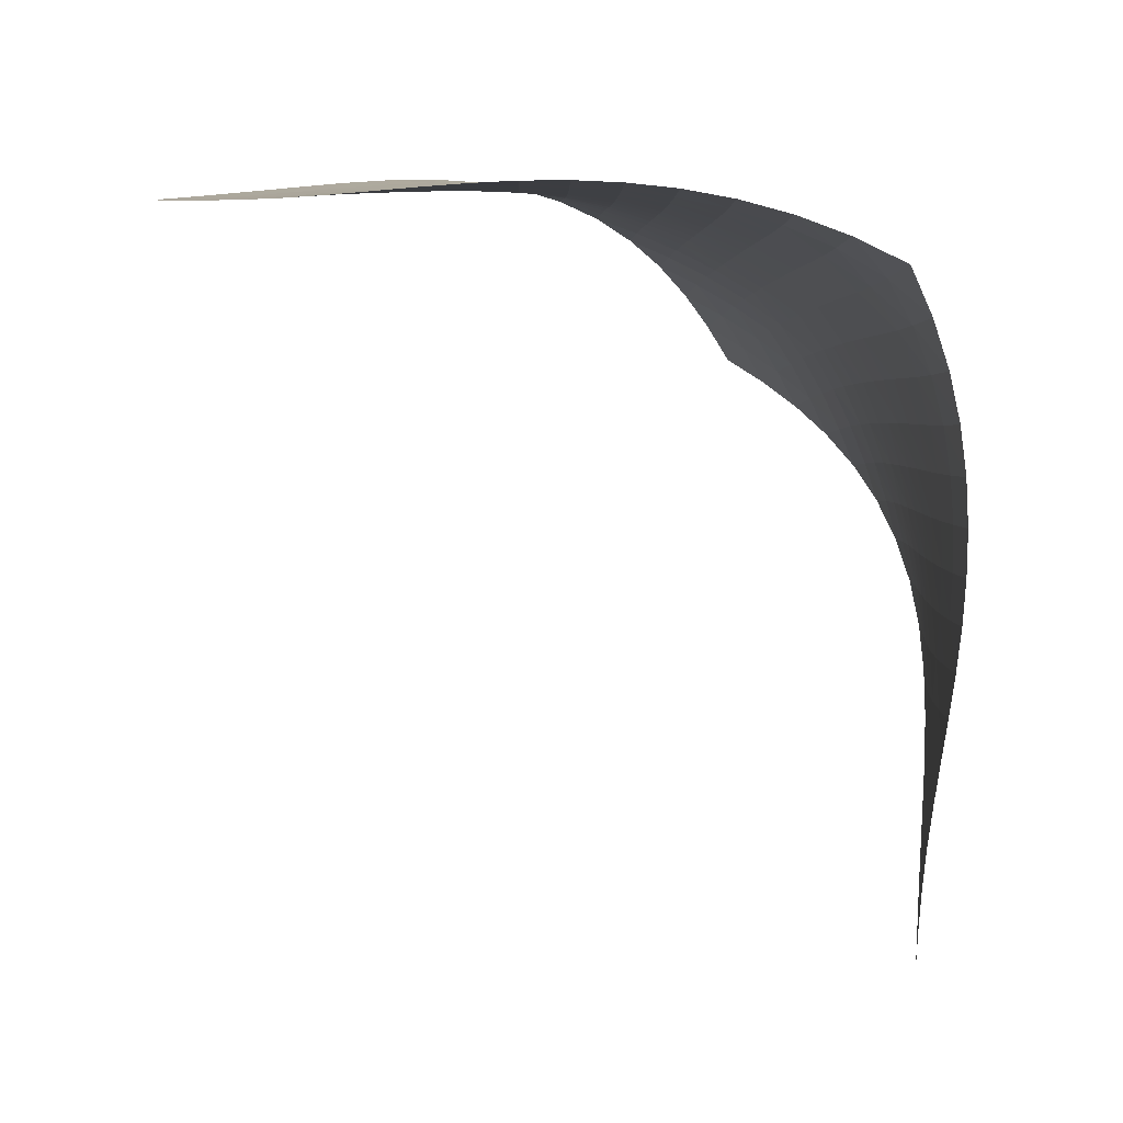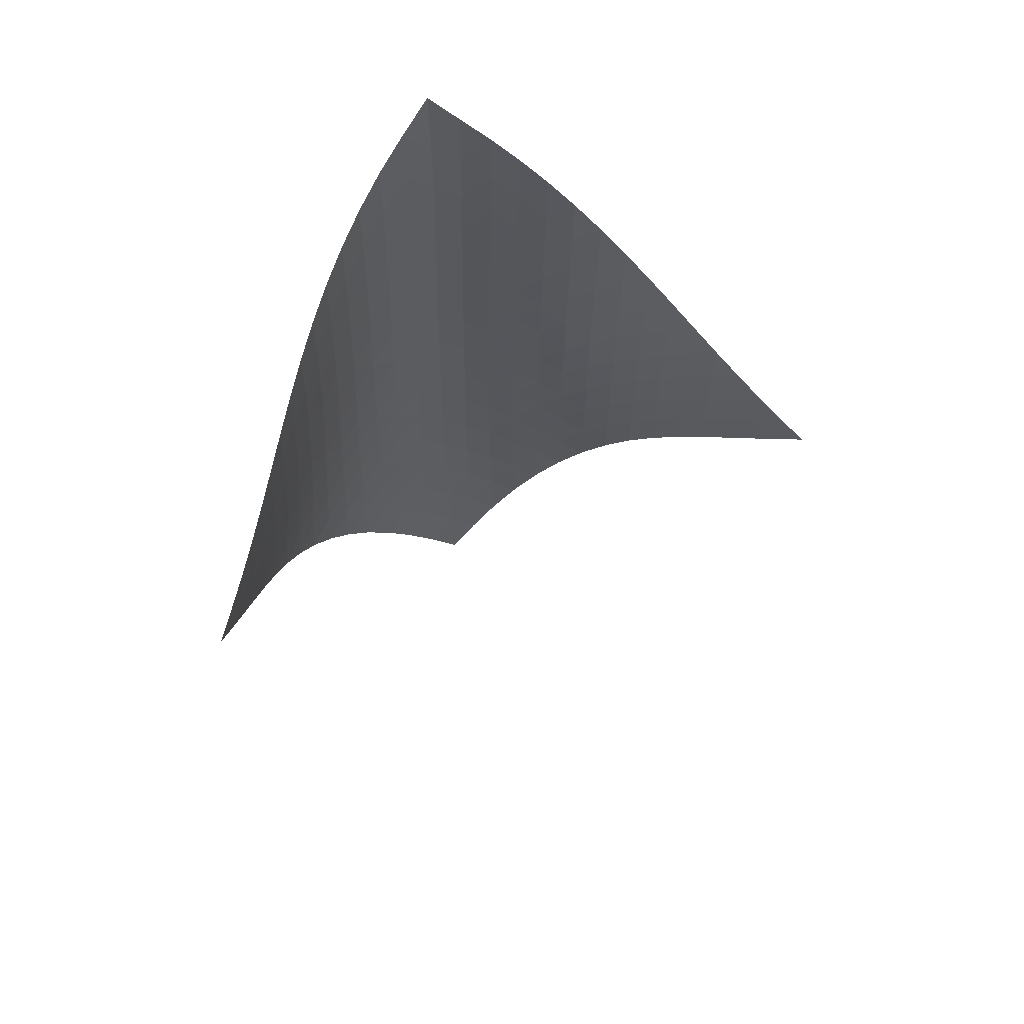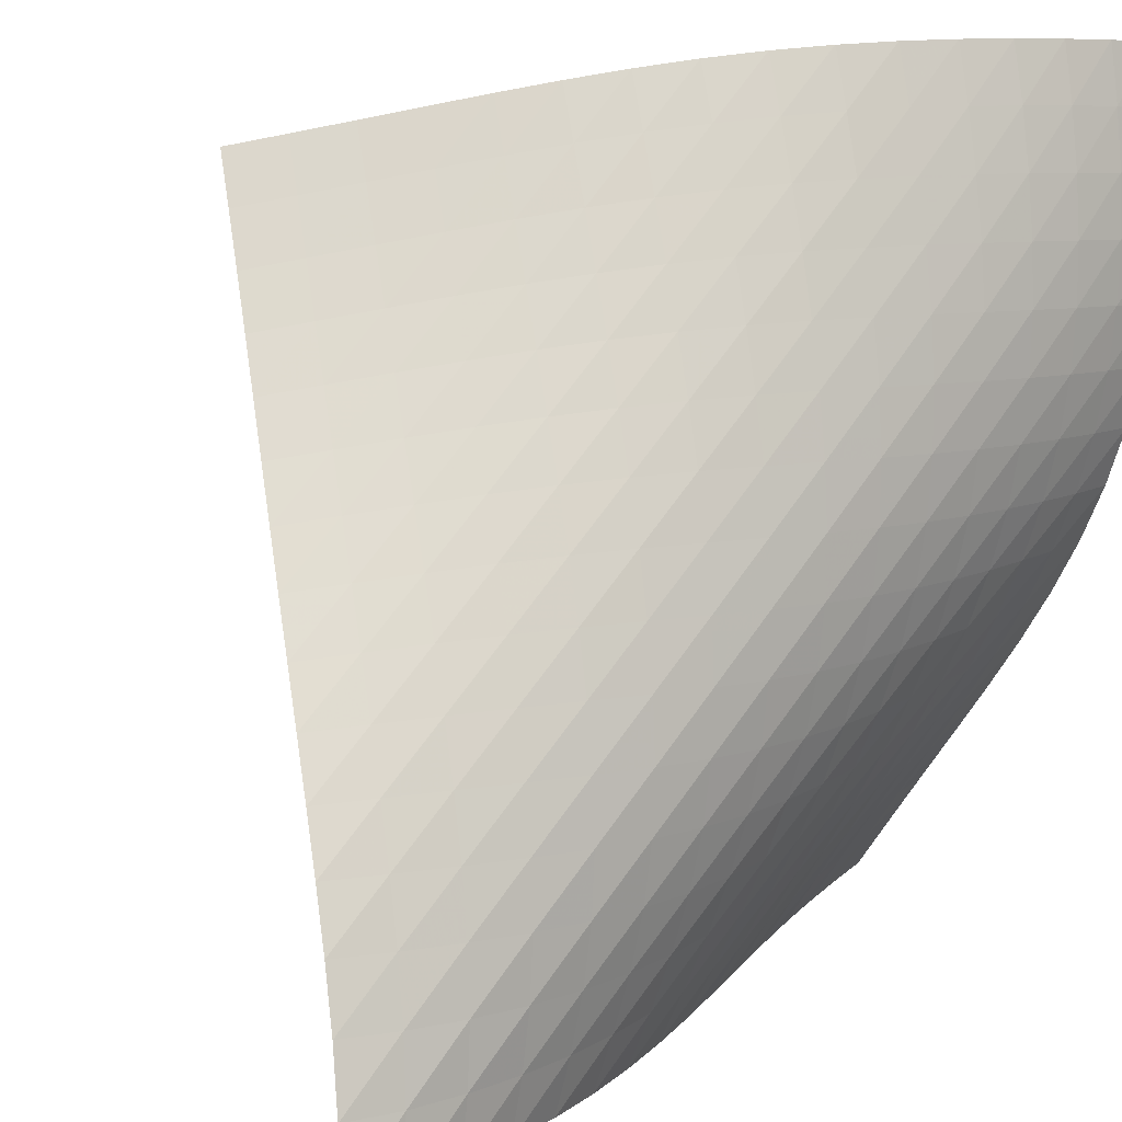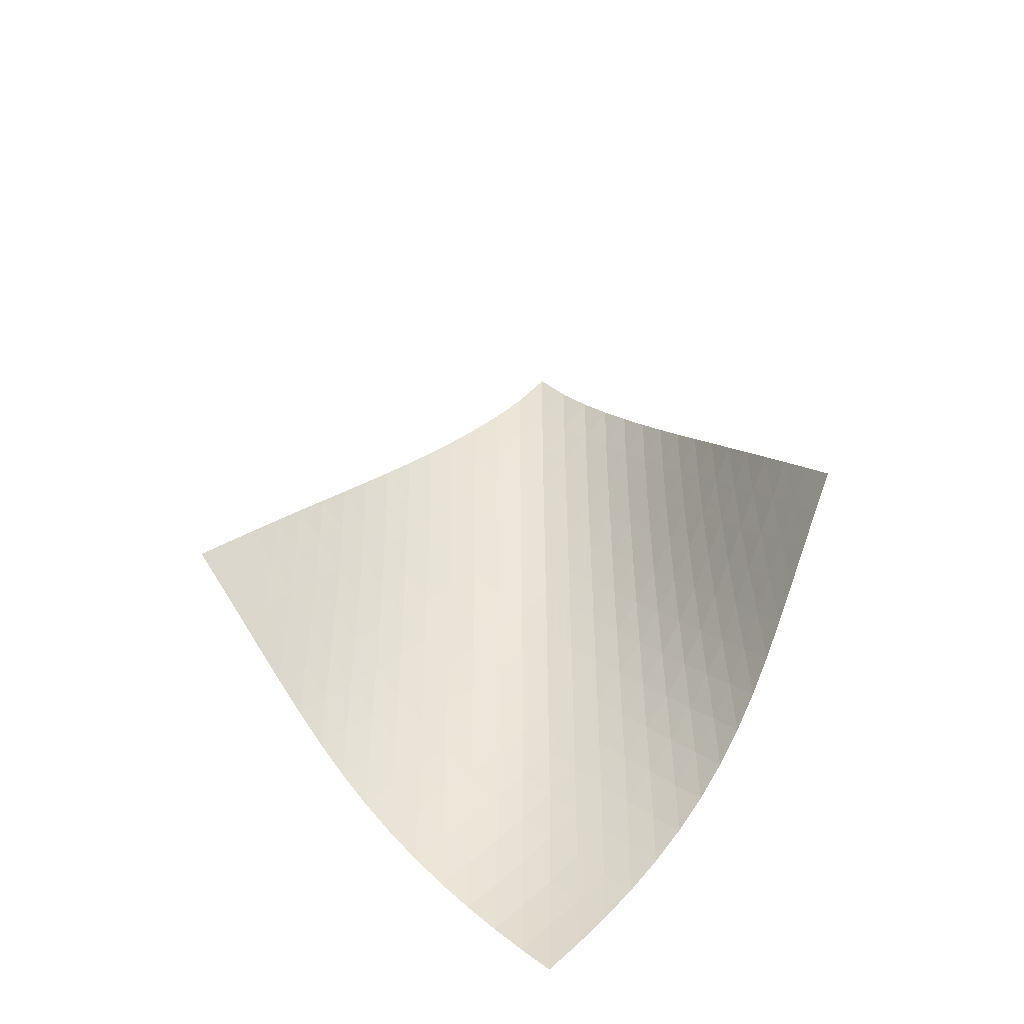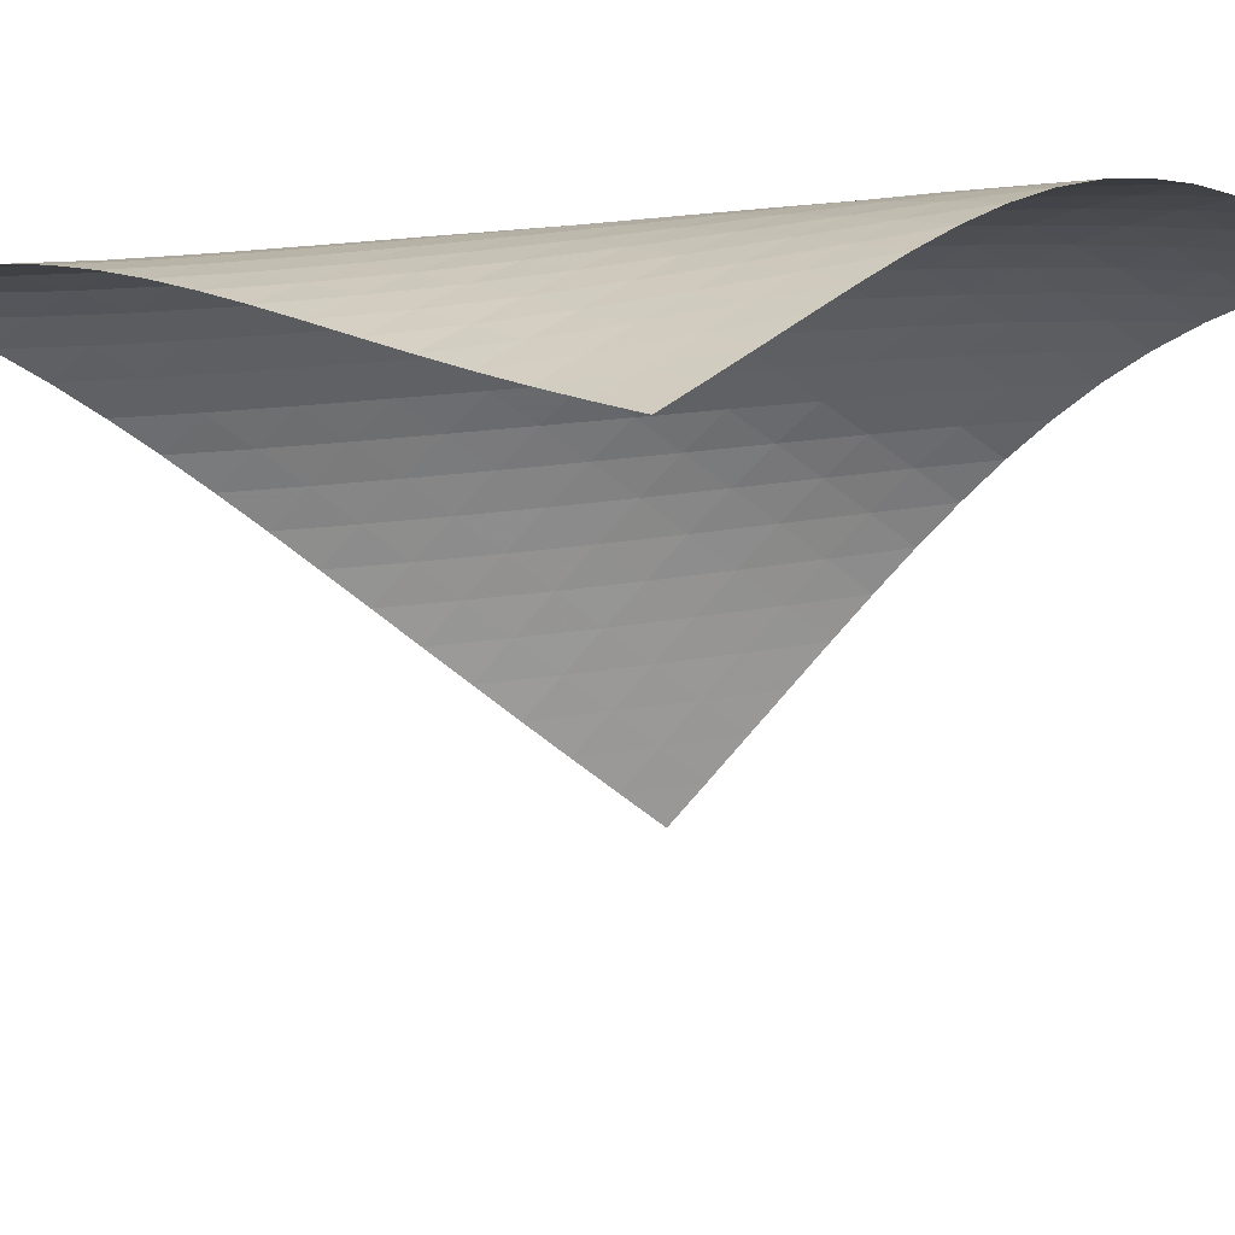
<metadata>
{"format":"obj","ext":"obj","renderer":"f3d","projection":"perspective","resolution":1024,"background":"white","views":[{"elev":0.7,"azim":177.3,"up":"+Z"},{"elev":61.5,"azim":113.5,"up":"+Y"},{"elev":65.0,"azim":-146.2,"up":"+Z"},{"elev":-43.9,"azim":145.5,"up":"+Y"},{"elev":-65.1,"azim":-88.2,"up":"+Z"}]}
</metadata>
<code>
v -6.495 -0.04995 6.495
v 2.203 -9.983 8.029
v -8.029 -9.983 -2.203
v -6.323 -18.91 6.323
v -7.97 -9.346 -1.617
v -7.922 -8.707 -1.032
v -7.89 -8.065 -0.4457
v -7.873 -7.421 0.1405
v -7.866 -6.776 0.7275
v -7.861 -6.13 1.316
v -7.849 -5.483 1.906
v -7.822 -4.836 2.498
v -7.769 -4.188 3.091
v -7.682 -3.537 3.683
v -7.554 -2.883 4.273
v -7.379 -2.224 4.855
v -7.15 -1.552 5.427
v -6.858 -0.8497 5.978
v -5.978 -0.8497 6.858
v -5.427 -1.552 7.15
v -4.855 -2.224 7.379
v -4.273 -2.883 7.554
v -3.683 -3.537 7.682
v -3.091 -4.188 7.769
v -2.498 -4.836 7.822
v -1.906 -5.483 7.849
v -1.316 -6.13 7.861
v -0.7275 -6.776 7.866
v -0.1405 -7.421 7.873
v 0.4457 -8.065 7.89
v 1.032 -8.707 7.922
v 1.617 -9.346 7.97
v 1.565 -10.56 8.139
v 0.9277 -11.14 8.254
v 0.2902 -11.71 8.372
v -0.3478 -12.29 8.487
v -0.9865 -12.86 8.584
v -1.625 -13.45 8.649
v -2.259 -14.03 8.664
v -2.883 -14.63 8.616
v -3.488 -15.23 8.495
v -4.064 -15.84 8.296
v -4.602 -16.46 8.021
v -5.095 -17.07 7.675
v -5.544 -17.69 7.27
v -5.95 -18.3 6.815
v -6.815 -18.3 5.95
v -7.27 -17.69 5.544
v -7.675 -17.07 5.095
v -8.021 -16.46 4.602
v -8.296 -15.84 4.064
v -8.495 -15.23 3.488
v -8.616 -14.63 2.883
v -8.664 -14.03 2.259
v -8.649 -13.45 1.625
v -8.584 -12.86 0.9865
v -8.487 -12.29 0.3478
v -8.372 -11.71 -0.2902
v -8.254 -11.14 -0.9277
v -8.139 -10.56 -1.565
v -6.447 -1.491 6.447
v -6.829 -2.161 5.964
v -7.138 -2.823 5.436
v -7.381 -3.478 4.88
v -7.568 -4.129 4.306
v -7.705 -4.777 3.723
v -7.8 -5.423 3.135
v -7.864 -6.069 2.545
v -7.904 -6.713 1.955
v -7.932 -7.357 1.366
v -7.957 -8.001 0.7789
v -7.986 -8.643 0.1924
v -8.026 -9.284 -0.3937
v -8.079 -9.923 -0.9795
v -5.964 -2.161 6.829
v -6.438 -2.795 6.438
v -6.837 -3.439 5.976
v -7.16 -4.084 5.462
v -7.413 -4.728 4.915
v -7.607 -5.372 4.347
v -7.751 -6.015 3.767
v -7.855 -6.657 3.181
v -7.93 -7.299 2.593
v -7.985 -7.941 2.005
v -8.032 -8.582 1.417
v -8.078 -9.223 0.8303
v -8.13 -9.862 0.244
v -8.19 -10.5 -0.3419
v -5.436 -2.823 7.138
v -5.976 -3.439 6.837
v -6.458 -4.067 6.458
v -6.866 -4.7 6.006
v -7.198 -5.336 5.499
v -7.46 -5.974 4.956
v -7.661 -6.612 4.39
v -7.814 -7.25 3.813
v -7.929 -7.889 3.229
v -8.018 -8.527 2.642
v -8.092 -9.165 2.055
v -8.161 -9.803 1.468
v -8.229 -10.44 0.8818
v -8.301 -11.08 0.2957
v -4.88 -3.478 7.381
v -5.462 -4.084 7.16
v -6.006 -4.7 6.866
v -6.49 -5.323 6.49
v -6.902 -5.952 6.04
v -7.24 -6.583 5.537
v -7.509 -7.215 4.997
v -7.721 -7.849 4.435
v -7.886 -8.483 3.859
v -8.017 -9.118 3.277
v -8.126 -9.752 2.692
v -8.223 -10.39 2.106
v -8.314 -11.02 1.52
v -8.403 -11.65 0.9338
v -4.306 -4.129 7.568
v -4.915 -4.728 7.413
v -5.499 -5.336 7.198
v -6.04 -5.952 6.902
v -6.523 -6.573 6.523
v -6.936 -7.198 6.074
v -7.279 -7.825 5.574
v -7.558 -8.454 5.037
v -7.782 -9.084 4.478
v -7.964 -9.714 3.905
v -8.116 -10.34 3.326
v -8.249 -10.97 2.743
v -8.37 -11.6 2.158
v -8.483 -12.23 1.572
v -3.723 -4.777 7.705
v -4.347 -5.372 7.607
v -4.956 -5.974 7.46
v -5.537 -6.583 7.24
v -6.074 -7.198 6.936
v -6.554 -7.818 6.554
v -6.967 -8.44 6.105
v -7.316 -9.065 5.607
v -7.605 -9.691 5.074
v -7.844 -10.32 4.518
v -8.046 -10.94 3.95
v -8.222 -11.57 3.374
v -8.38 -12.19 2.793
v -8.523 -12.82 2.21
v -3.135 -5.423 7.8
v -3.767 -6.015 7.751
v -4.39 -6.612 7.661
v -4.997 -7.215 7.509
v -5.574 -7.825 7.279
v -6.105 -8.44 6.967
v -6.58 -9.059 6.58
v -6.994 -9.681 6.131
v -7.348 -10.3 5.635
v -7.648 -10.93 5.106
v -7.905 -11.55 4.556
v -8.129 -12.17 3.992
v -8.329 -12.79 3.42
v -8.508 -13.41 2.841
v -2.545 -6.069 7.864
v -3.181 -6.657 7.855
v -3.813 -7.25 7.814
v -4.435 -7.849 7.721
v -5.037 -8.454 7.558
v -5.607 -9.065 7.316
v -6.131 -9.681 6.994
v -6.602 -10.3 6.602
v -7.016 -10.92 6.152
v -7.375 -11.54 5.658
v -7.688 -12.16 5.134
v -7.962 -12.78 4.589
v -8.206 -13.39 4.029
v -8.425 -14.01 3.46
v -1.955 -6.713 7.904
v -2.593 -7.299 7.93
v -3.229 -7.889 7.929
v -3.859 -8.483 7.886
v -4.478 -9.084 7.782
v -5.074 -9.691 7.605
v -5.635 -10.3 7.348
v -6.152 -10.92 7.016
v -6.618 -11.54 6.618
v -7.031 -12.16 6.166
v -7.396 -12.77 5.674
v -7.719 -13.39 5.154
v -8.008 -14 4.612
v -8.267 -14.62 4.056
v -1.366 -7.357 7.932
v -2.005 -7.941 7.985
v -2.642 -8.527 8.018
v -3.277 -9.118 8.017
v -3.905 -9.714 7.964
v -4.518 -10.32 7.844
v -5.106 -10.93 7.648
v -5.658 -11.54 7.375
v -6.166 -12.16 7.031
v -6.626 -12.77 6.626
v -7.037 -13.39 6.171
v -7.405 -14.01 5.679
v -7.735 -14.62 5.16
v -8.032 -15.23 4.62
v -0.7789 -8.001 7.957
v -1.417 -8.582 8.032
v -2.055 -9.165 8.092
v -2.692 -9.752 8.126
v -3.326 -10.34 8.116
v -3.95 -10.94 8.046
v -4.556 -11.55 7.905
v -5.134 -12.16 7.688
v -5.674 -12.77 7.396
v -6.171 -13.39 7.037
v -6.621 -14.01 6.621
v -7.027 -14.62 6.161
v -7.393 -15.24 5.665
v -7.723 -15.85 5.144
v -0.1924 -8.643 7.986
v -0.8303 -9.223 8.078
v -1.468 -9.803 8.161
v -2.106 -10.39 8.223
v -2.743 -10.97 8.249
v -3.374 -11.57 8.222
v -3.992 -12.17 8.129
v -4.589 -12.78 7.962
v -5.154 -13.39 7.719
v -5.679 -14.01 7.405
v -6.161 -14.62 7.027
v -6.597 -15.24 6.597
v -6.992 -15.85 6.126
v -7.35 -16.46 5.623
v 0.3937 -9.284 8.026
v -0.244 -9.862 8.13
v -0.8818 -10.44 8.229
v -1.52 -11.02 8.314
v -2.158 -11.6 8.37
v -2.793 -12.19 8.38
v -3.42 -12.79 8.329
v -4.029 -13.39 8.206
v -4.612 -14 8.008
v -5.16 -14.62 7.735
v -5.665 -15.24 7.393
v -6.126 -15.85 6.992
v -6.543 -16.47 6.543
v -6.922 -17.08 6.057
v 0.9795 -9.923 8.079
v 0.3419 -10.5 8.19
v -0.2957 -11.08 8.301
v -0.9338 -11.65 8.403
v -1.572 -12.23 8.483
v -2.21 -12.82 8.523
v -2.841 -13.41 8.508
v -3.46 -14.01 8.425
v -4.056 -14.62 8.267
v -4.62 -15.23 8.032
v -5.144 -15.85 7.723
v -5.623 -16.46 7.35
v -6.057 -17.08 6.922
v -6.451 -17.69 6.451
f 256 46 4
f 256 4 47
f 5 74 60
f 5 60 3
f 74 88 59
f 74 59 60
f 88 102 58
f 88 58 59
f 102 116 57
f 102 57 58
f 116 130 56
f 116 56 57
f 130 144 55
f 130 55 56
f 144 158 54
f 144 54 55
f 158 172 53
f 158 53 54
f 172 186 52
f 172 52 53
f 186 200 51
f 186 51 52
f 200 214 50
f 200 50 51
f 214 228 49
f 214 49 50
f 228 242 48
f 228 48 49
f 242 256 47
f 242 47 48
f 1 19 61
f 1 61 18
f 18 61 62
f 18 62 17
f 17 62 63
f 17 63 16
f 16 63 64
f 16 64 15
f 15 64 65
f 15 65 14
f 14 65 66
f 14 66 13
f 13 66 67
f 13 67 12
f 12 67 68
f 12 68 11
f 11 68 69
f 11 69 10
f 10 69 70
f 10 70 9
f 9 70 71
f 9 71 8
f 8 71 72
f 8 72 7
f 7 72 73
f 7 73 6
f 6 73 74
f 6 74 5
f 19 20 75
f 19 75 61
f 61 75 76
f 61 76 62
f 62 76 77
f 62 77 63
f 63 77 78
f 63 78 64
f 64 78 79
f 64 79 65
f 65 79 80
f 65 80 66
f 66 80 81
f 66 81 67
f 67 81 82
f 67 82 68
f 68 82 83
f 68 83 69
f 69 83 84
f 69 84 70
f 70 84 85
f 70 85 71
f 71 85 86
f 71 86 72
f 72 86 87
f 72 87 73
f 73 87 88
f 73 88 74
f 20 21 89
f 20 89 75
f 75 89 90
f 75 90 76
f 76 90 91
f 76 91 77
f 77 91 92
f 77 92 78
f 78 92 93
f 78 93 79
f 79 93 94
f 79 94 80
f 80 94 95
f 80 95 81
f 81 95 96
f 81 96 82
f 82 96 97
f 82 97 83
f 83 97 98
f 83 98 84
f 84 98 99
f 84 99 85
f 85 99 100
f 85 100 86
f 86 100 101
f 86 101 87
f 87 101 102
f 87 102 88
f 21 22 103
f 21 103 89
f 89 103 104
f 89 104 90
f 90 104 105
f 90 105 91
f 91 105 106
f 91 106 92
f 92 106 107
f 92 107 93
f 93 107 108
f 93 108 94
f 94 108 109
f 94 109 95
f 95 109 110
f 95 110 96
f 96 110 111
f 96 111 97
f 97 111 112
f 97 112 98
f 98 112 113
f 98 113 99
f 99 113 114
f 99 114 100
f 100 114 115
f 100 115 101
f 101 115 116
f 101 116 102
f 22 23 117
f 22 117 103
f 103 117 118
f 103 118 104
f 104 118 119
f 104 119 105
f 105 119 120
f 105 120 106
f 106 120 121
f 106 121 107
f 107 121 122
f 107 122 108
f 108 122 123
f 108 123 109
f 109 123 124
f 109 124 110
f 110 124 125
f 110 125 111
f 111 125 126
f 111 126 112
f 112 126 127
f 112 127 113
f 113 127 128
f 113 128 114
f 114 128 129
f 114 129 115
f 115 129 130
f 115 130 116
f 23 24 131
f 23 131 117
f 117 131 132
f 117 132 118
f 118 132 133
f 118 133 119
f 119 133 134
f 119 134 120
f 120 134 135
f 120 135 121
f 121 135 136
f 121 136 122
f 122 136 137
f 122 137 123
f 123 137 138
f 123 138 124
f 124 138 139
f 124 139 125
f 125 139 140
f 125 140 126
f 126 140 141
f 126 141 127
f 127 141 142
f 127 142 128
f 128 142 143
f 128 143 129
f 129 143 144
f 129 144 130
f 24 25 145
f 24 145 131
f 131 145 146
f 131 146 132
f 132 146 147
f 132 147 133
f 133 147 148
f 133 148 134
f 134 148 149
f 134 149 135
f 135 149 150
f 135 150 136
f 136 150 151
f 136 151 137
f 137 151 152
f 137 152 138
f 138 152 153
f 138 153 139
f 139 153 154
f 139 154 140
f 140 154 155
f 140 155 141
f 141 155 156
f 141 156 142
f 142 156 157
f 142 157 143
f 143 157 158
f 143 158 144
f 25 26 159
f 25 159 145
f 145 159 160
f 145 160 146
f 146 160 161
f 146 161 147
f 147 161 162
f 147 162 148
f 148 162 163
f 148 163 149
f 149 163 164
f 149 164 150
f 150 164 165
f 150 165 151
f 151 165 166
f 151 166 152
f 152 166 167
f 152 167 153
f 153 167 168
f 153 168 154
f 154 168 169
f 154 169 155
f 155 169 170
f 155 170 156
f 156 170 171
f 156 171 157
f 157 171 172
f 157 172 158
f 26 27 173
f 26 173 159
f 159 173 174
f 159 174 160
f 160 174 175
f 160 175 161
f 161 175 176
f 161 176 162
f 162 176 177
f 162 177 163
f 163 177 178
f 163 178 164
f 164 178 179
f 164 179 165
f 165 179 180
f 165 180 166
f 166 180 181
f 166 181 167
f 167 181 182
f 167 182 168
f 168 182 183
f 168 183 169
f 169 183 184
f 169 184 170
f 170 184 185
f 170 185 171
f 171 185 186
f 171 186 172
f 27 28 187
f 27 187 173
f 173 187 188
f 173 188 174
f 174 188 189
f 174 189 175
f 175 189 190
f 175 190 176
f 176 190 191
f 176 191 177
f 177 191 192
f 177 192 178
f 178 192 193
f 178 193 179
f 179 193 194
f 179 194 180
f 180 194 195
f 180 195 181
f 181 195 196
f 181 196 182
f 182 196 197
f 182 197 183
f 183 197 198
f 183 198 184
f 184 198 199
f 184 199 185
f 185 199 200
f 185 200 186
f 28 29 201
f 28 201 187
f 187 201 202
f 187 202 188
f 188 202 203
f 188 203 189
f 189 203 204
f 189 204 190
f 190 204 205
f 190 205 191
f 191 205 206
f 191 206 192
f 192 206 207
f 192 207 193
f 193 207 208
f 193 208 194
f 194 208 209
f 194 209 195
f 195 209 210
f 195 210 196
f 196 210 211
f 196 211 197
f 197 211 212
f 197 212 198
f 198 212 213
f 198 213 199
f 199 213 214
f 199 214 200
f 29 30 215
f 29 215 201
f 201 215 216
f 201 216 202
f 202 216 217
f 202 217 203
f 203 217 218
f 203 218 204
f 204 218 219
f 204 219 205
f 205 219 220
f 205 220 206
f 206 220 221
f 206 221 207
f 207 221 222
f 207 222 208
f 208 222 223
f 208 223 209
f 209 223 224
f 209 224 210
f 210 224 225
f 210 225 211
f 211 225 226
f 211 226 212
f 212 226 227
f 212 227 213
f 213 227 228
f 213 228 214
f 30 31 229
f 30 229 215
f 215 229 230
f 215 230 216
f 216 230 231
f 216 231 217
f 217 231 232
f 217 232 218
f 218 232 233
f 218 233 219
f 219 233 234
f 219 234 220
f 220 234 235
f 220 235 221
f 221 235 236
f 221 236 222
f 222 236 237
f 222 237 223
f 223 237 238
f 223 238 224
f 224 238 239
f 224 239 225
f 225 239 240
f 225 240 226
f 226 240 241
f 226 241 227
f 227 241 242
f 227 242 228
f 31 32 243
f 31 243 229
f 229 243 244
f 229 244 230
f 230 244 245
f 230 245 231
f 231 245 246
f 231 246 232
f 232 246 247
f 232 247 233
f 233 247 248
f 233 248 234
f 234 248 249
f 234 249 235
f 235 249 250
f 235 250 236
f 236 250 251
f 236 251 237
f 237 251 252
f 237 252 238
f 238 252 253
f 238 253 239
f 239 253 254
f 239 254 240
f 240 254 255
f 240 255 241
f 241 255 256
f 241 256 242
f 32 2 33
f 32 33 243
f 243 33 34
f 243 34 244
f 244 34 35
f 244 35 245
f 245 35 36
f 245 36 246
f 246 36 37
f 246 37 247
f 247 37 38
f 247 38 248
f 248 38 39
f 248 39 249
f 249 39 40
f 249 40 250
f 250 40 41
f 250 41 251
f 251 41 42
f 251 42 252
f 252 42 43
f 252 43 253
f 253 43 44
f 253 44 254
f 254 44 45
f 254 45 255
f 255 45 46
f 255 46 256

</code>
